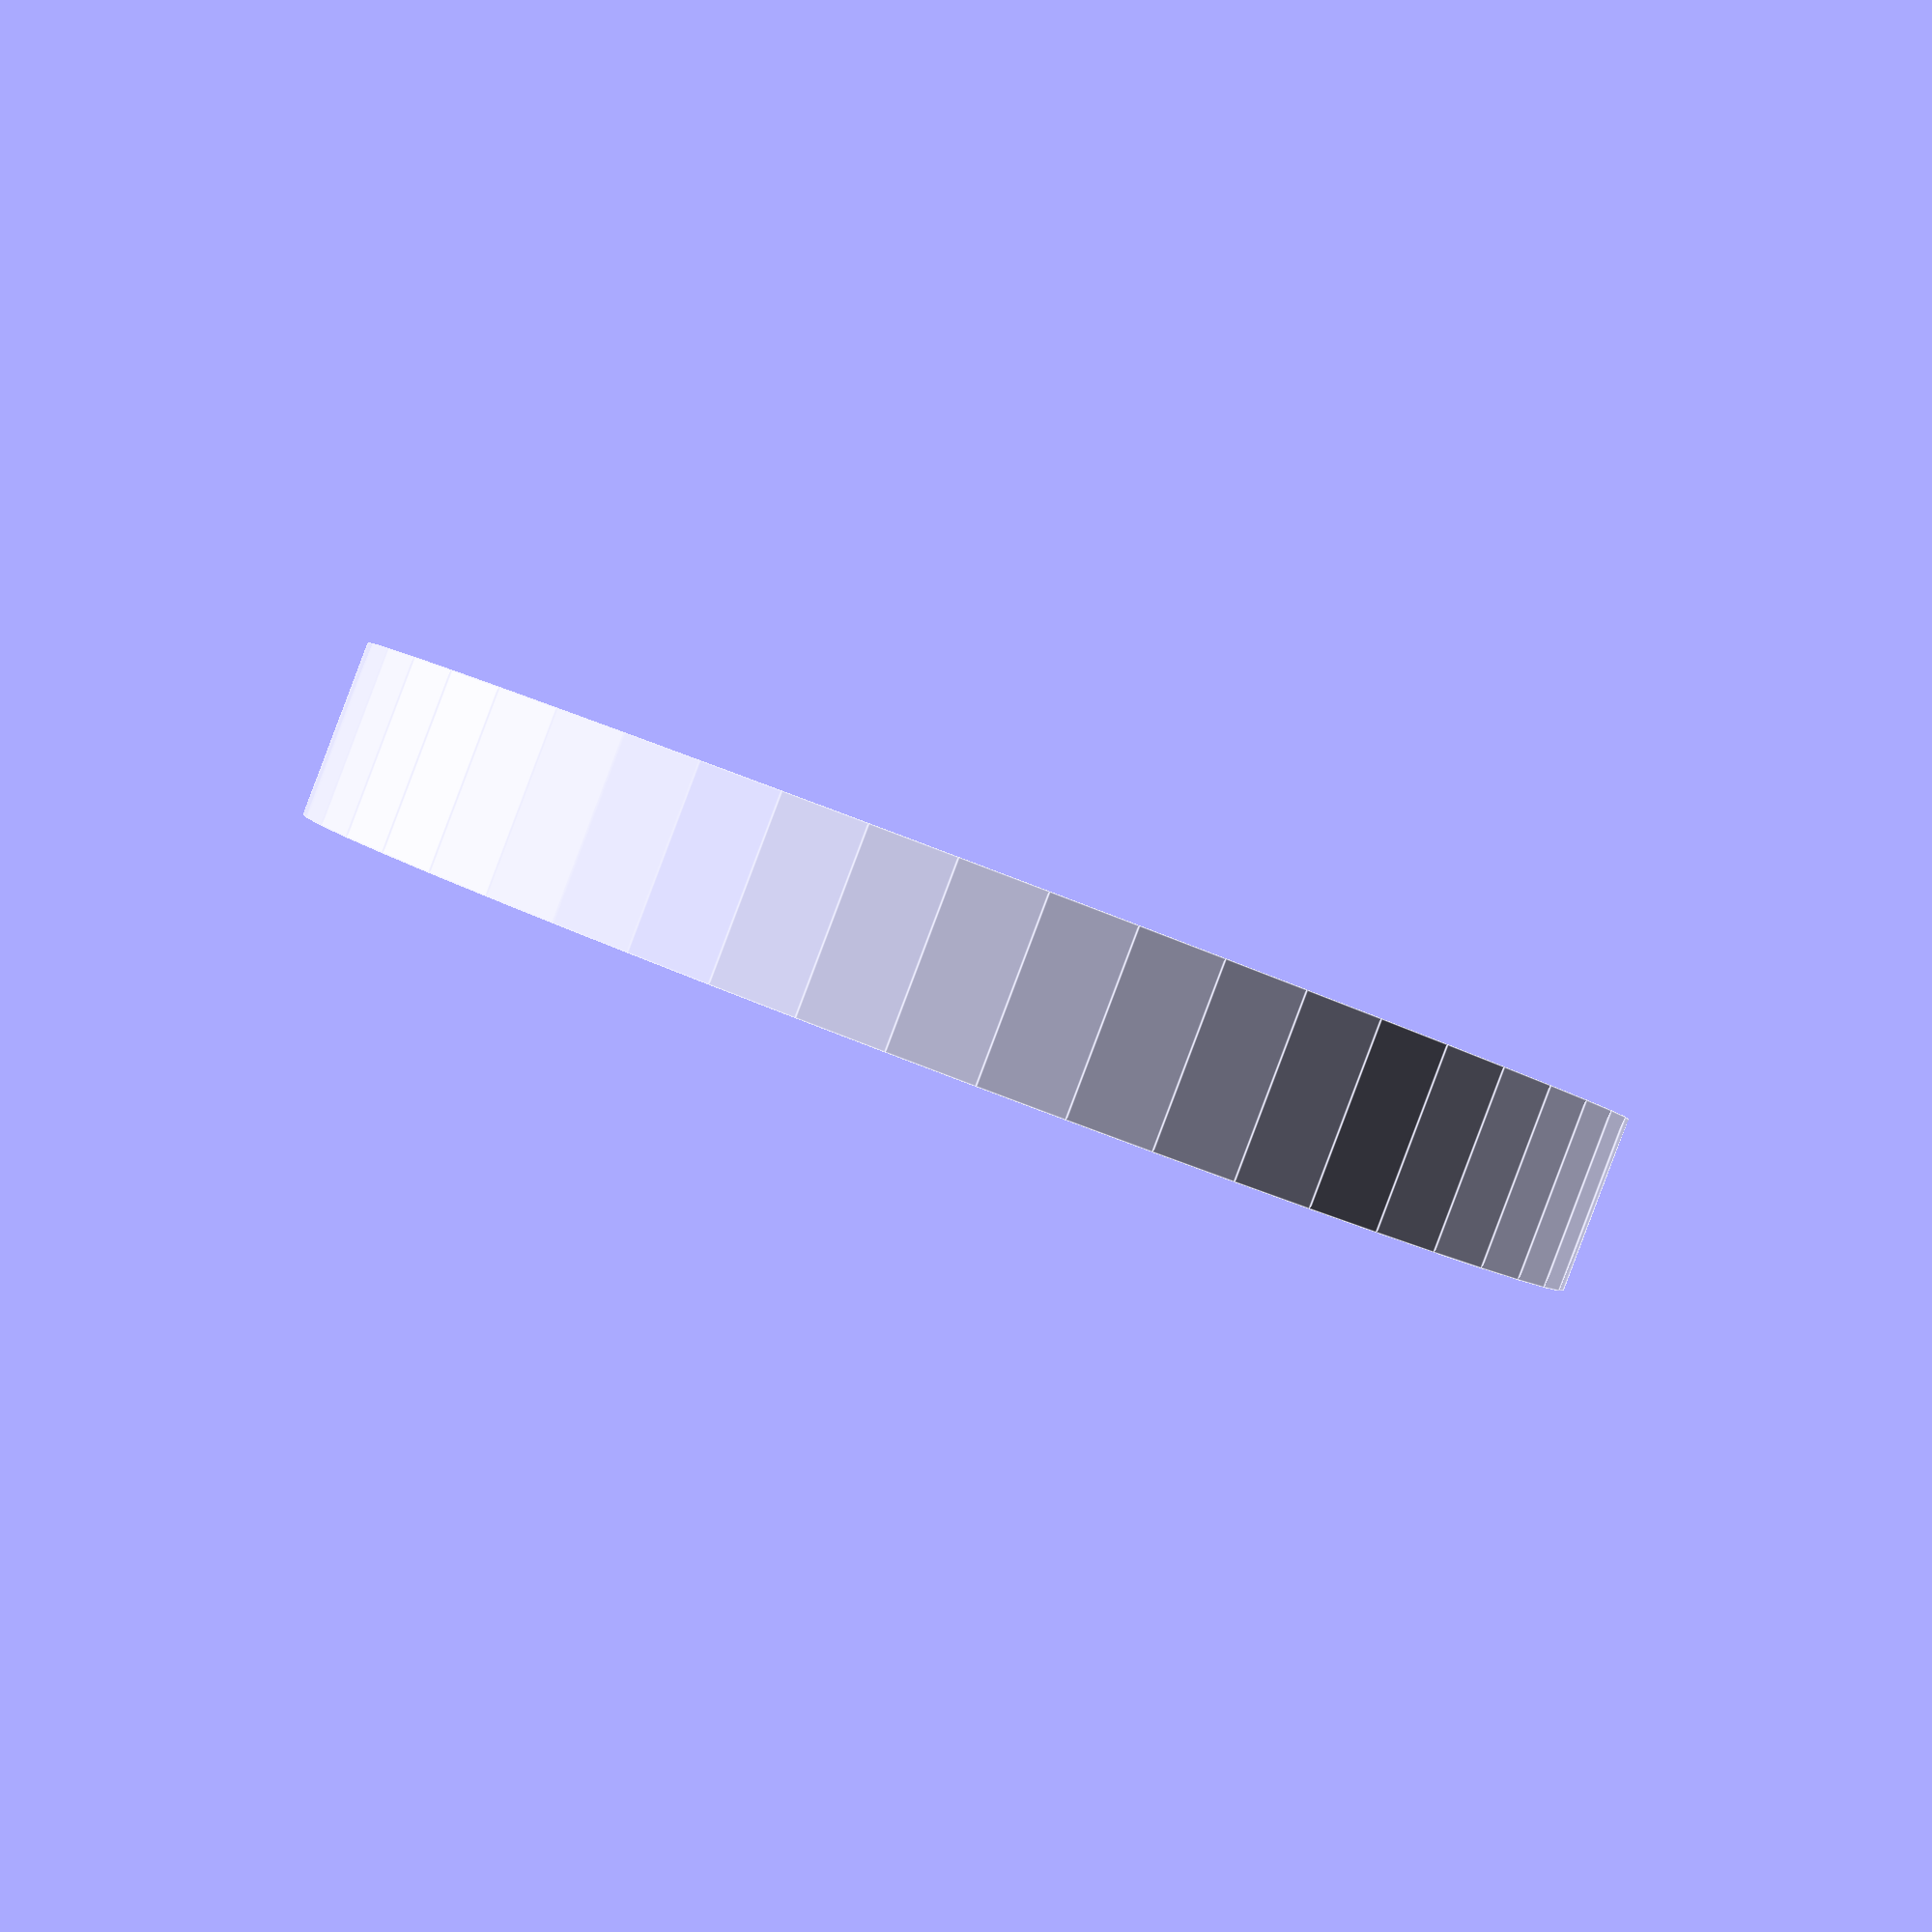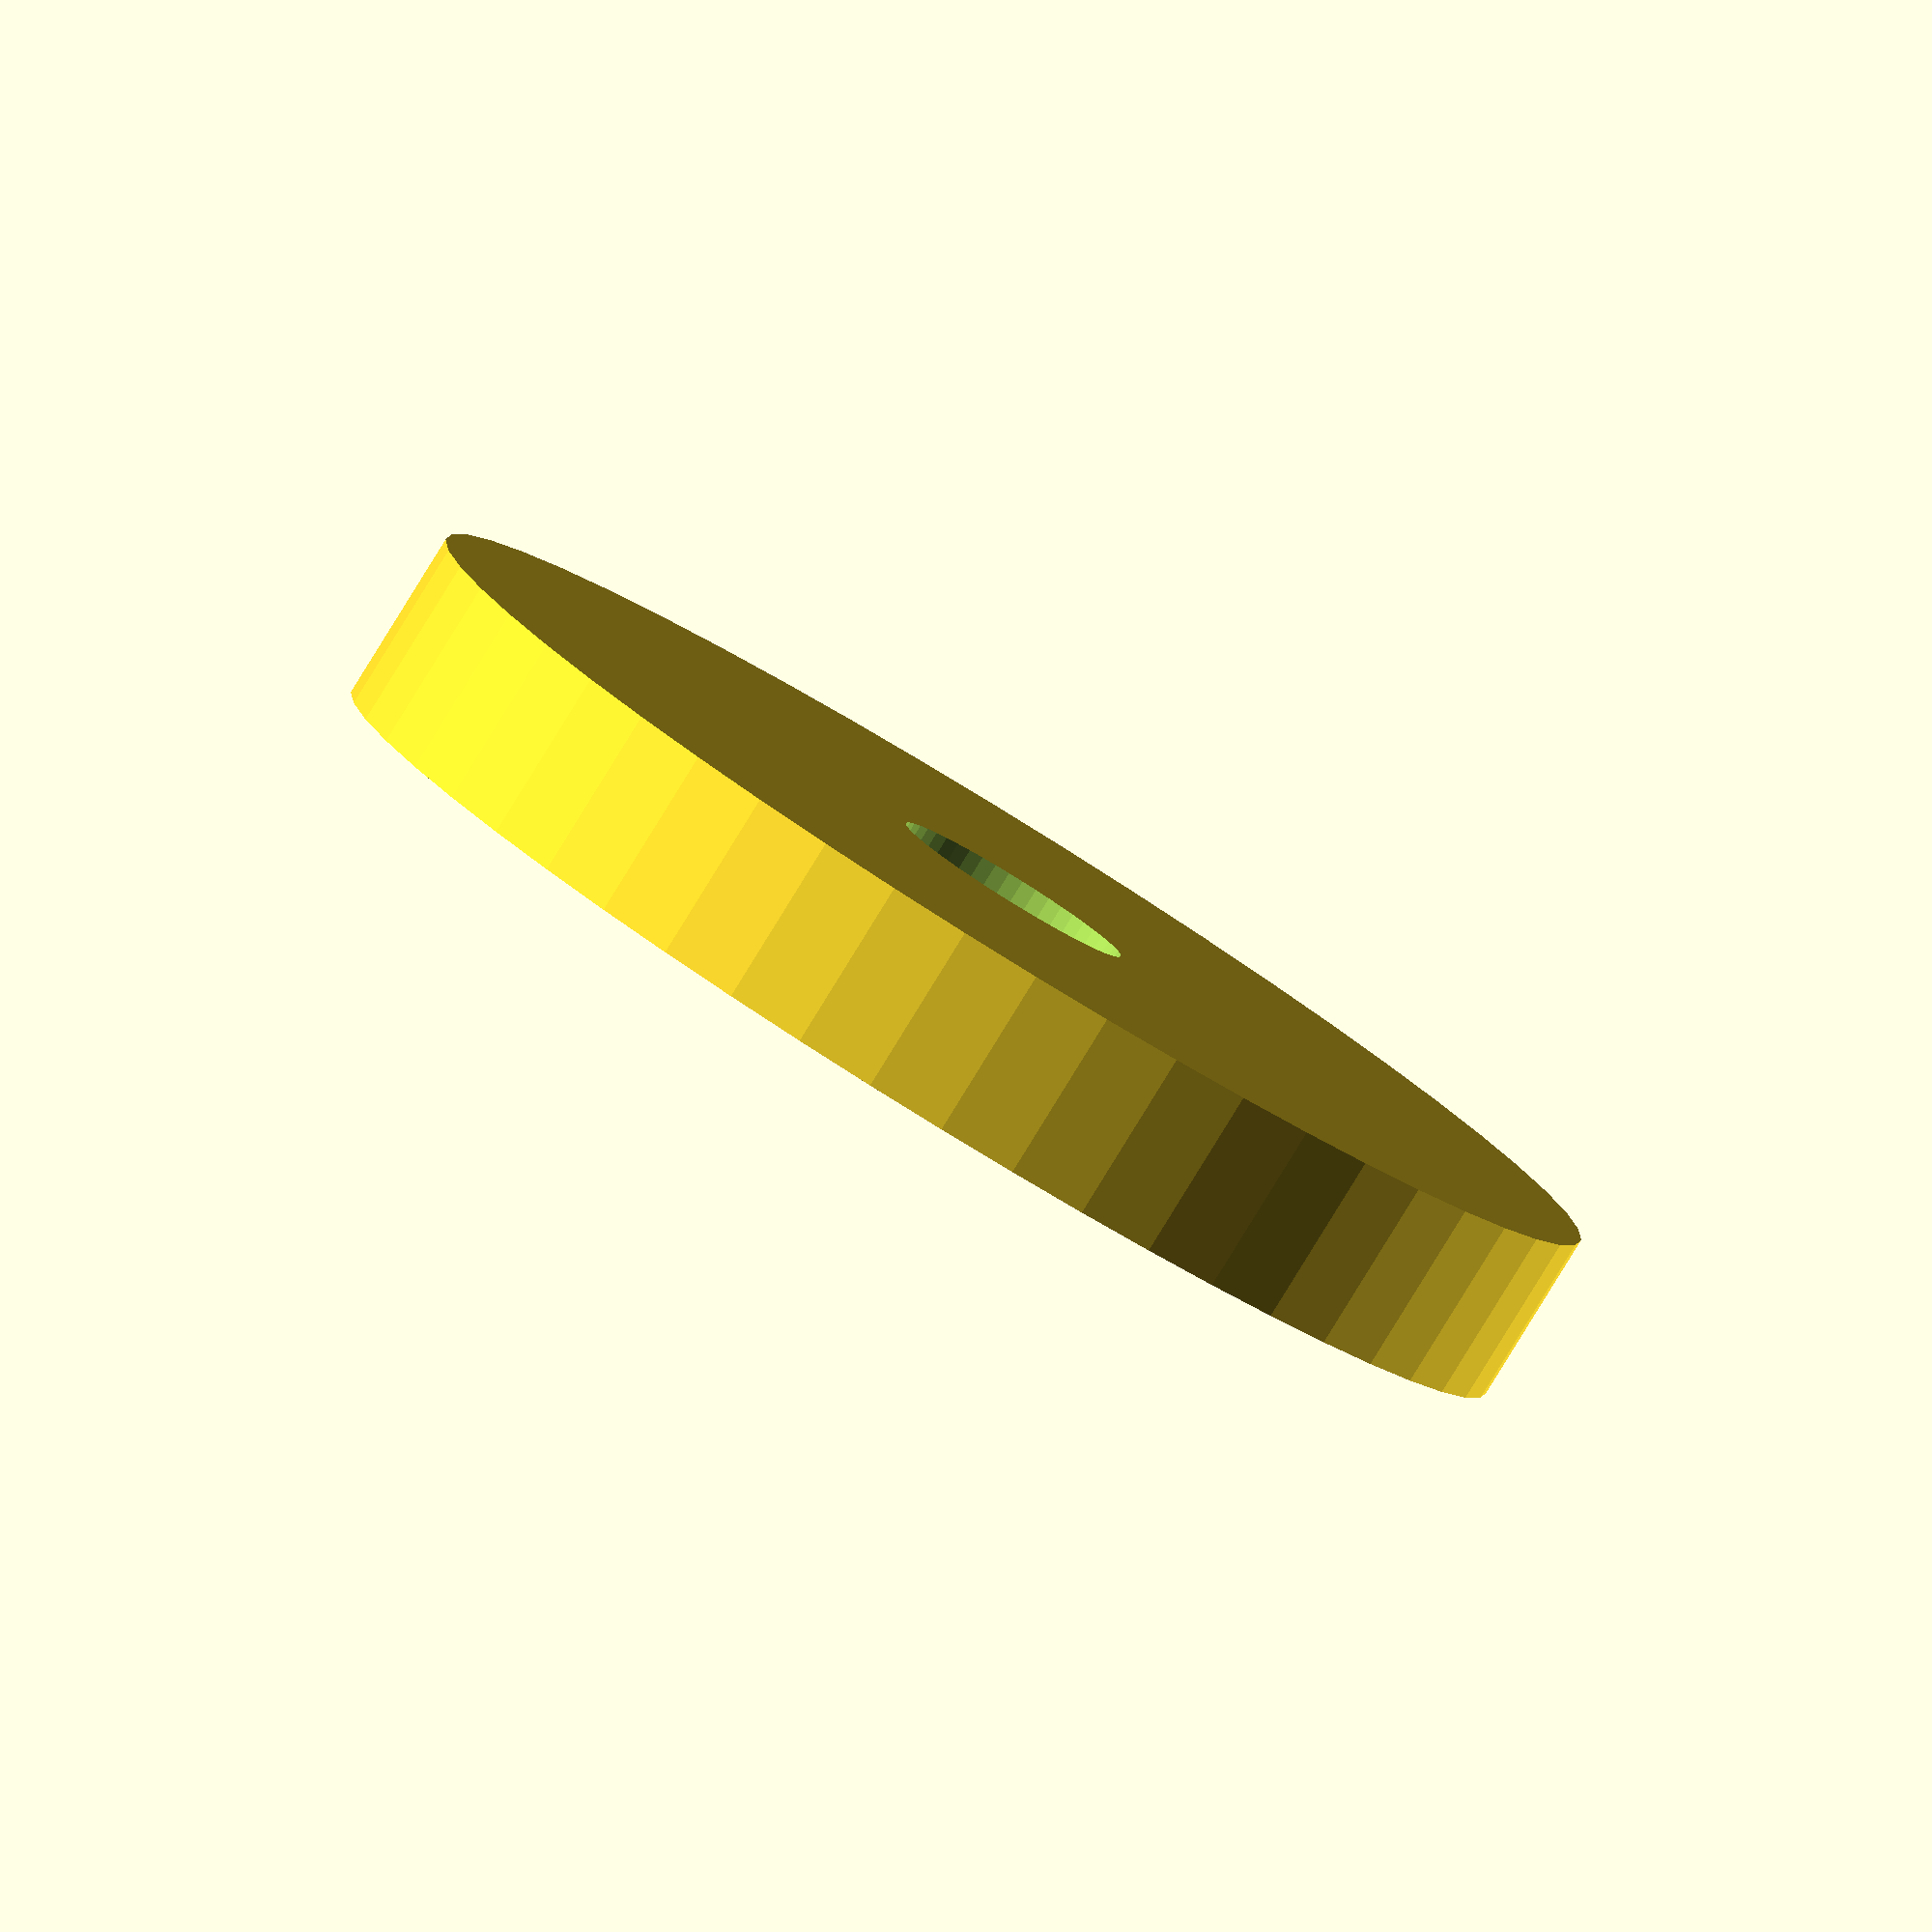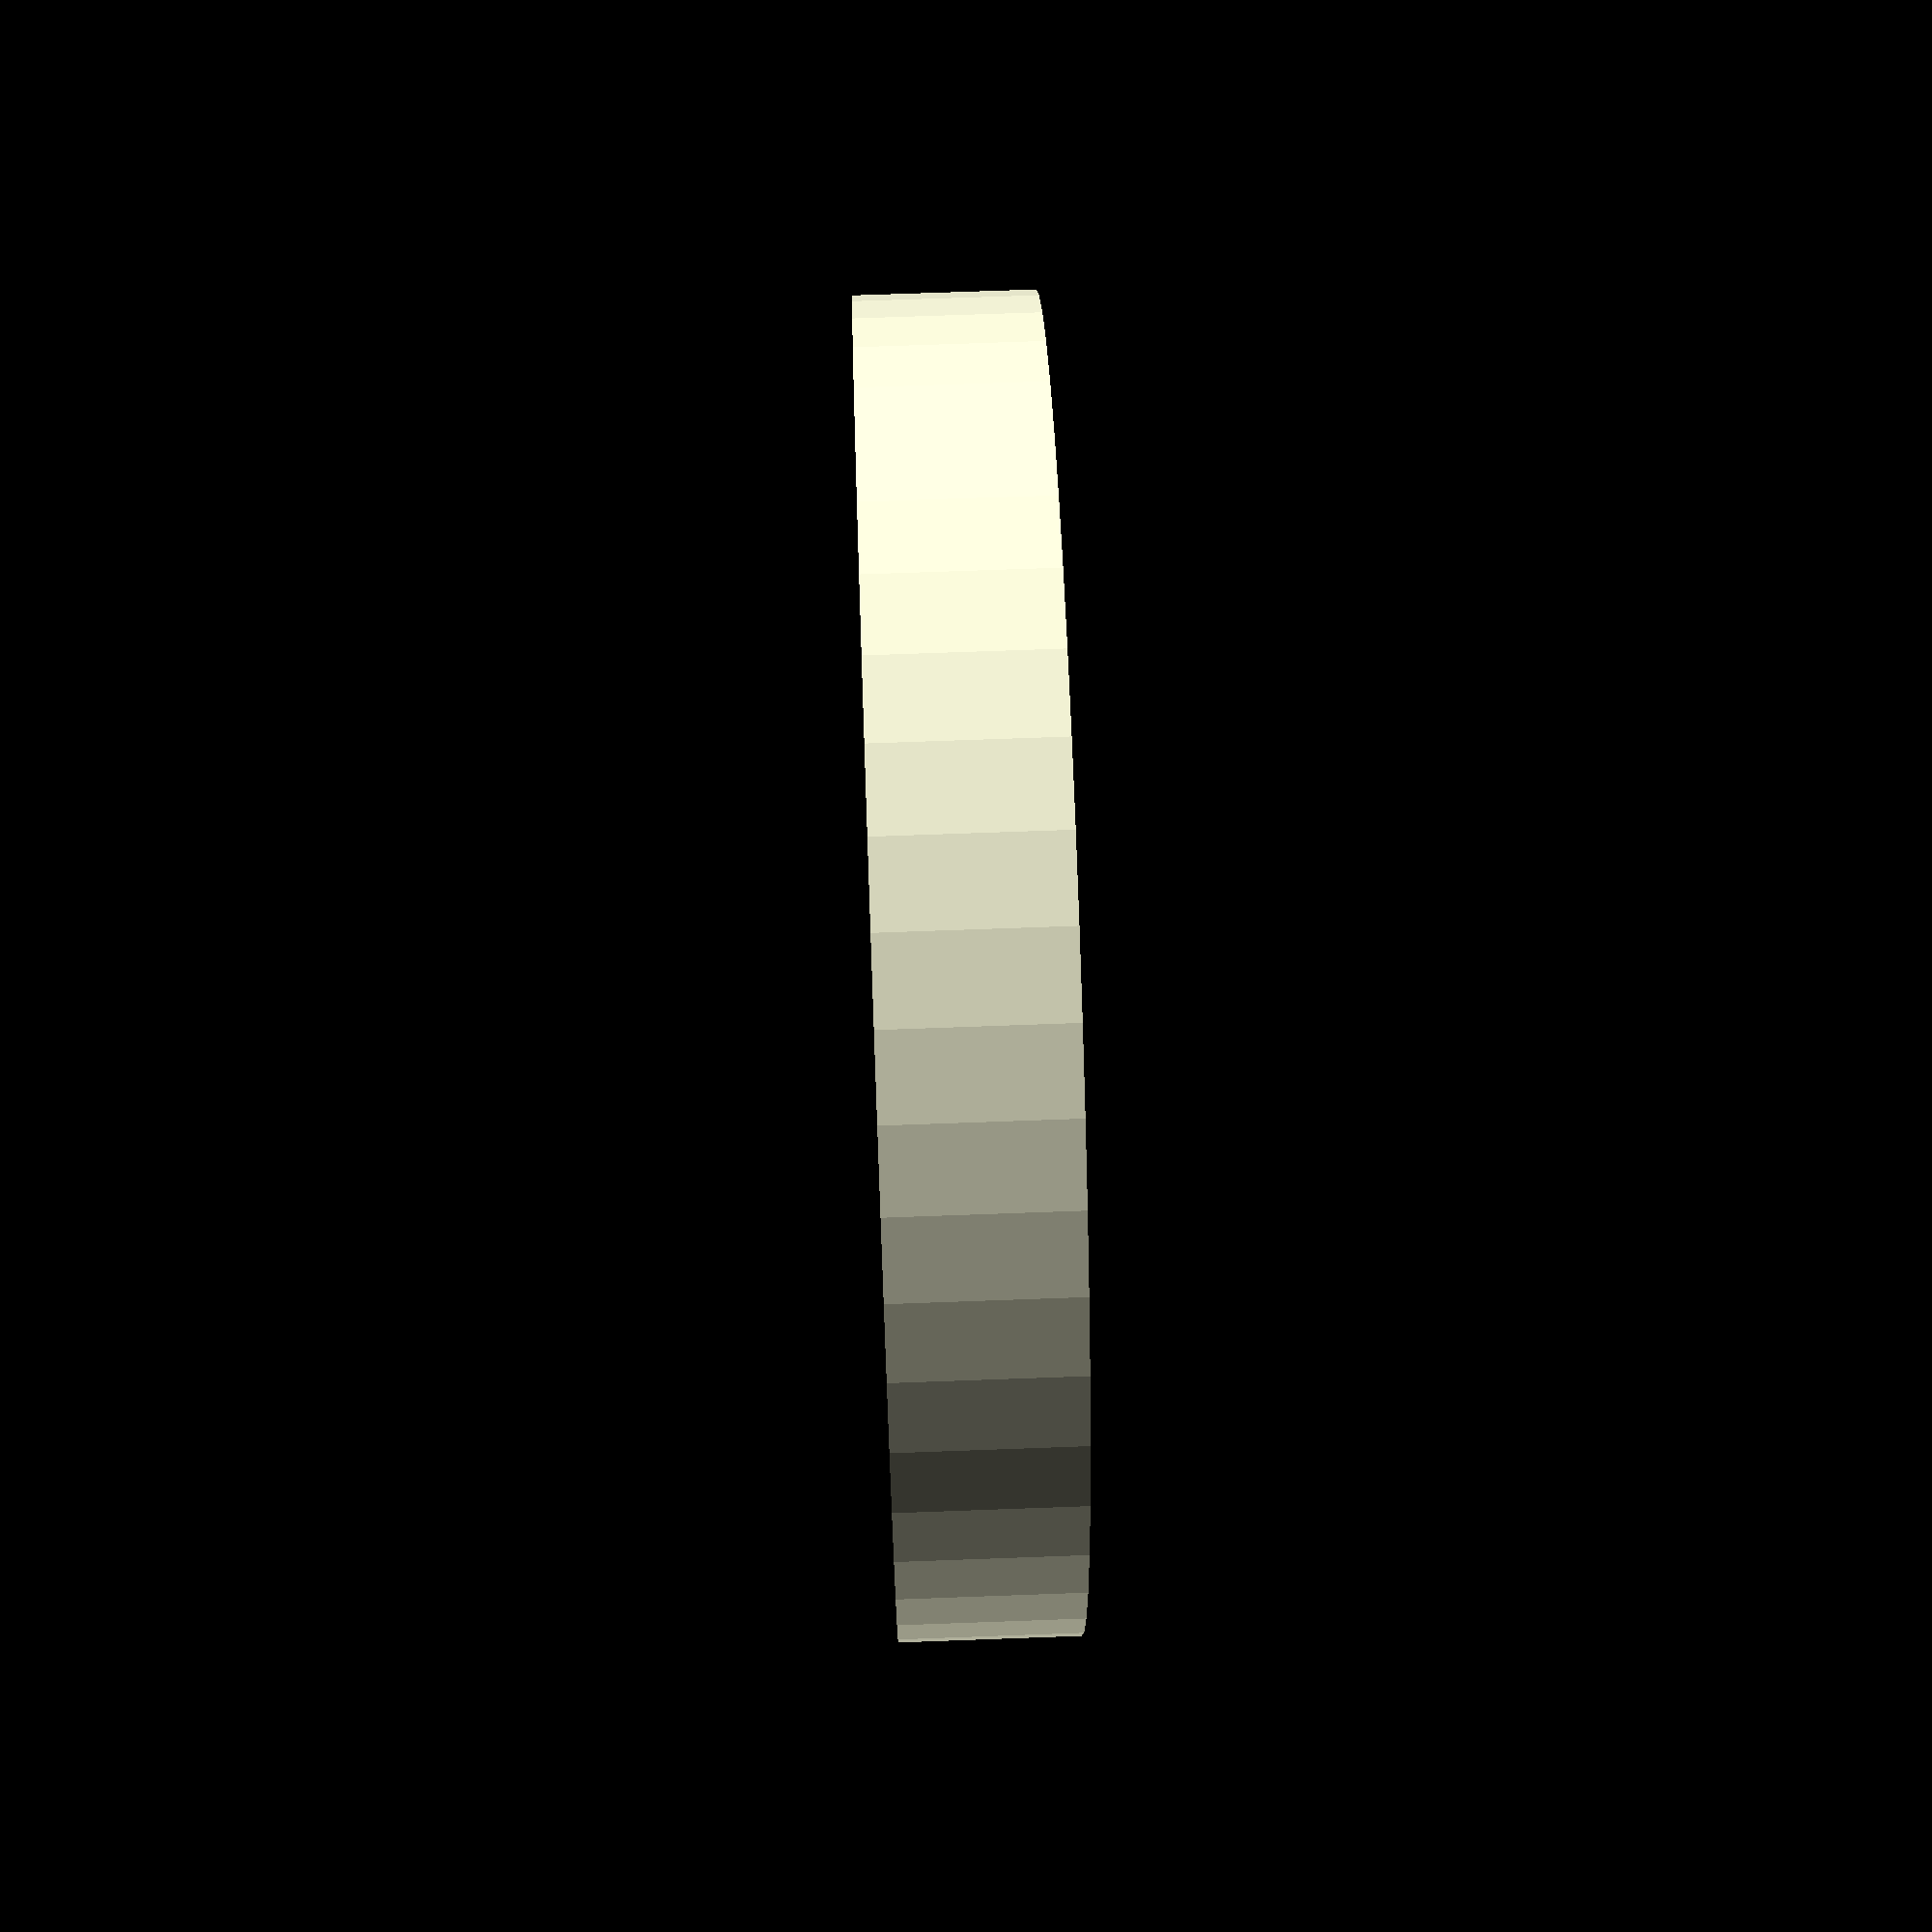
<openscad>
$fn = 50;


difference() {
	union() {
		translate(v = [0, 0, -2.5000000000]) {
			cylinder(h = 5, r = 18.5000000000);
		}
	}
	union() {
		translate(v = [0, 0, -100.0000000000]) {
			cylinder(h = 200, r = 3.5000000000);
		}
	}
}
</openscad>
<views>
elev=89.6 azim=50.5 roll=159.3 proj=p view=edges
elev=83.7 azim=166.9 roll=328.3 proj=o view=wireframe
elev=111.3 azim=151.8 roll=92.1 proj=p view=solid
</views>
